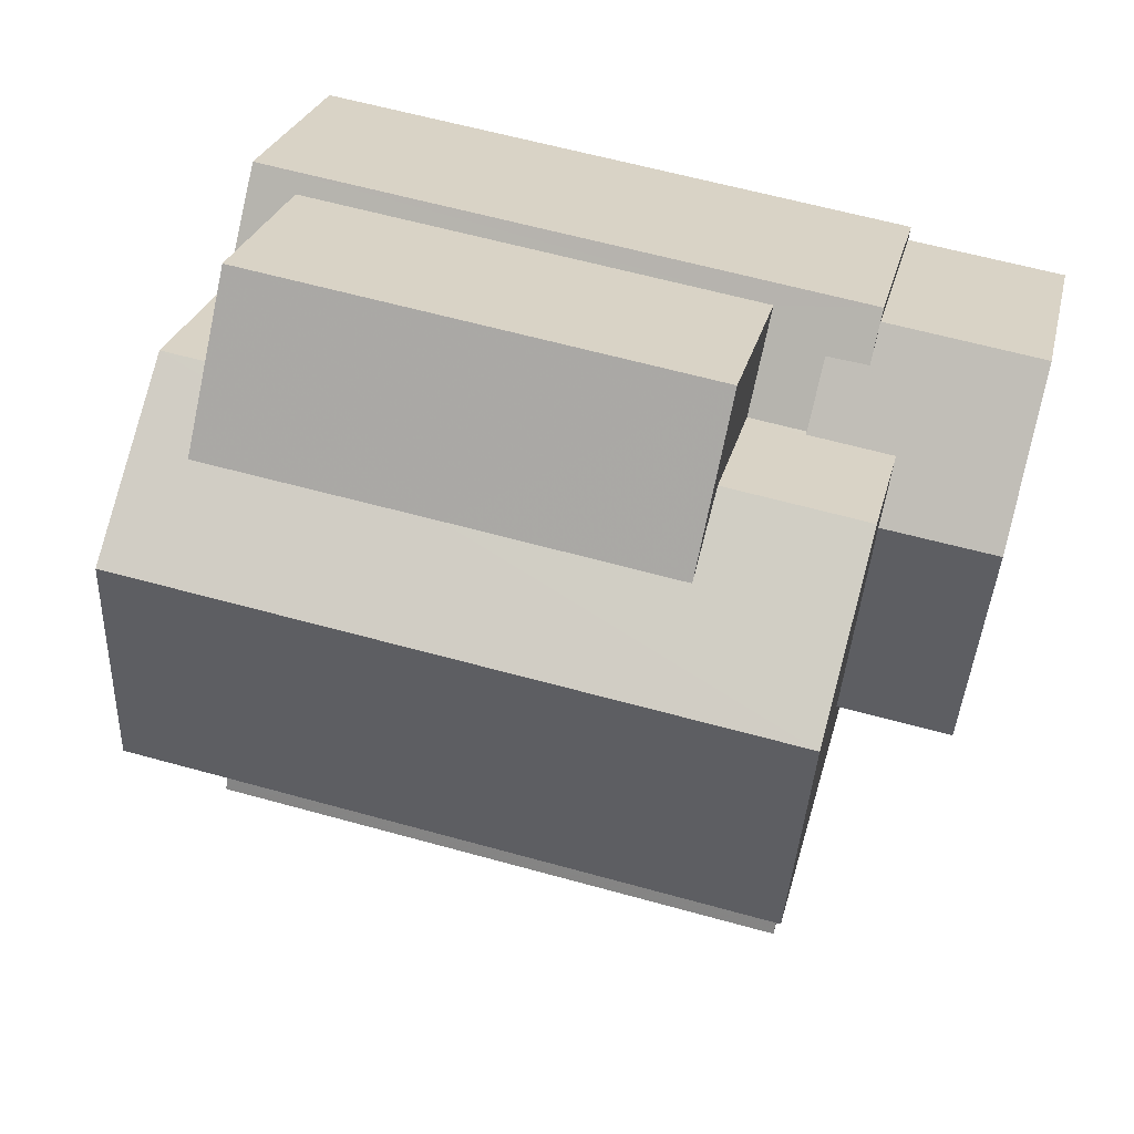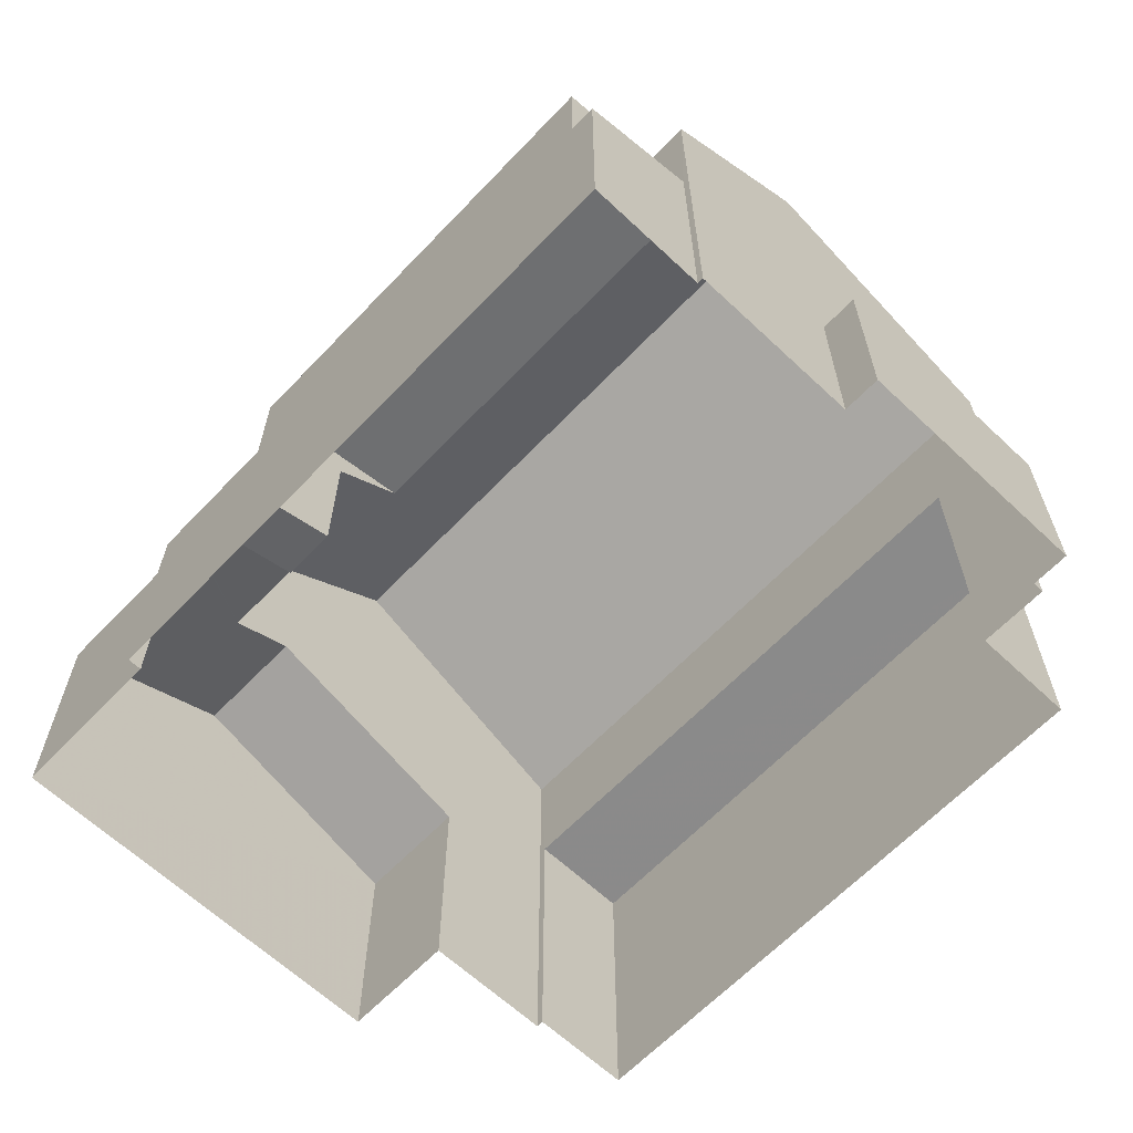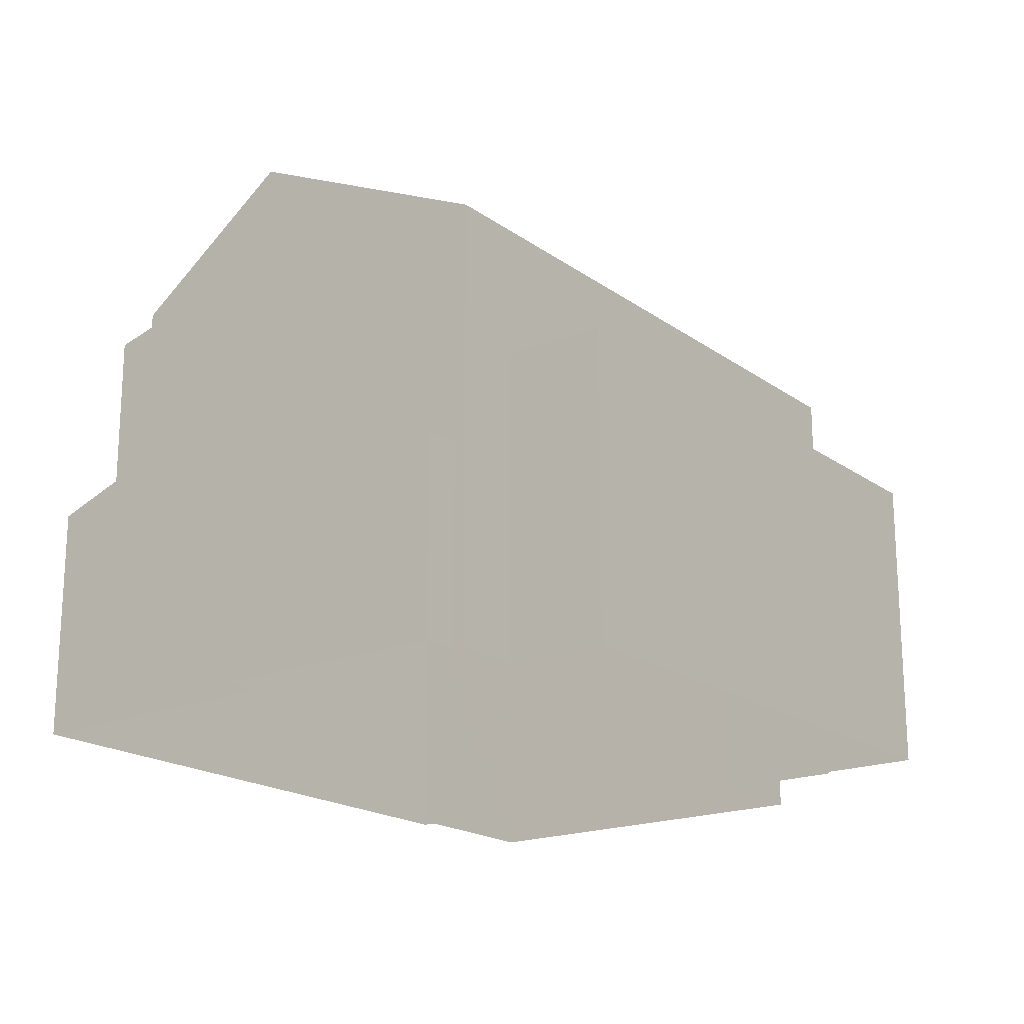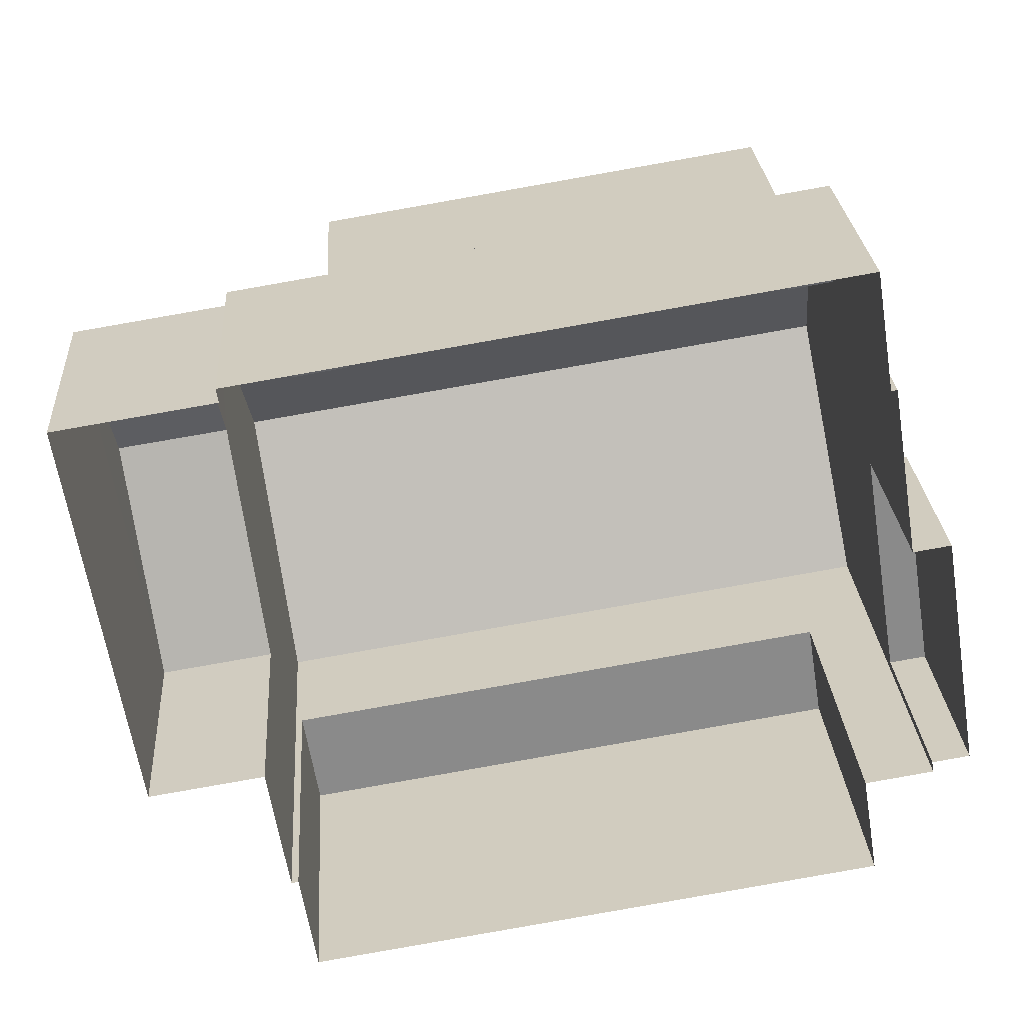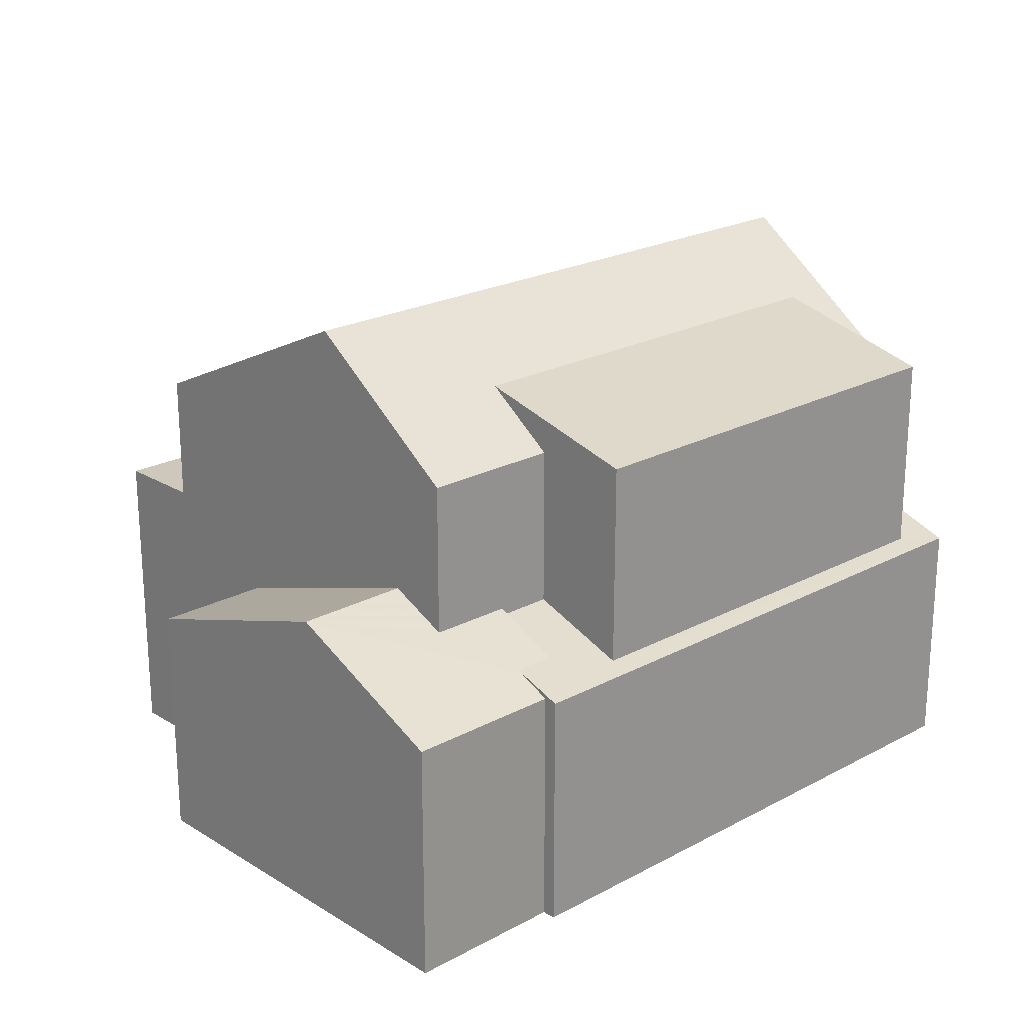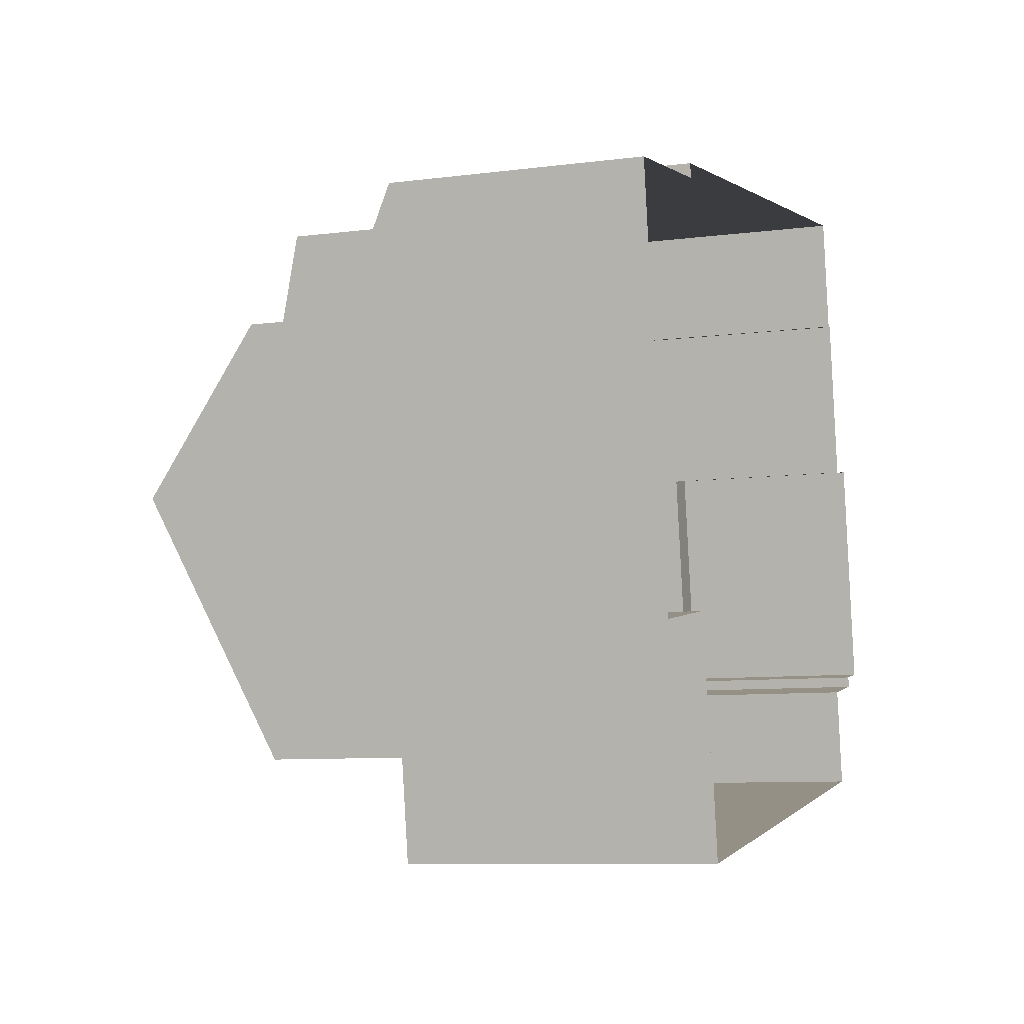
<metadata>
{"format":"obj","ext":"obj","renderer":"f3d","projection":"perspective","resolution":1024,"background":"white","views":[{"elev":25.8,"azim":12.8,"up":"+Y"},{"elev":-63.6,"azim":-142.7,"up":"+Z"},{"elev":-19.1,"azim":-62.0,"up":"+Z"},{"elev":26.8,"azim":176.1,"up":"+Y"},{"elev":21.9,"azim":127.7,"up":"+Z"},{"elev":-8.5,"azim":109.6,"up":"+Y"}]}
</metadata>
<code>
v 1.301e+04 -1.518e+04 21.31
v 1.301e+04 -1.518e+04 21.31
v 1.3e+04 -1.518e+04 21.31
v 1.3e+04 -1.519e+04 21.31
v 1.3e+04 -1.519e+04 21.31
v 1.3e+04 -1.519e+04 21.31
v 1.301e+04 -1.519e+04 21.31
v 1.301e+04 -1.518e+04 21.32
v 1.301e+04 -1.519e+04 21.31
v 1.3e+04 -1.518e+04 21.31
v 1.3e+04 -1.518e+04 21.31
v 1.3e+04 -1.519e+04 21.31
v 1.301e+04 -1.519e+04 21.31
v 1.3e+04 -1.519e+04 21.31
v 1.301e+04 -1.519e+04 21.31
v 1.3e+04 -1.519e+04 21.31
v 1.3e+04 -1.519e+04 21.31
v 1.301e+04 -1.519e+04 21.31
v 1.301e+04 -1.519e+04 25.37
v 1.301e+04 -1.519e+04 24.74
v 1.301e+04 -1.519e+04 25.83
v 1.301e+04 -1.519e+04 25.83
v 1.301e+04 -1.519e+04 24.74
v 1.301e+04 -1.519e+04 25.43
v 1.301e+04 -1.518e+04 24.97
v 1.301e+04 -1.518e+04 24.99
v 1.301e+04 -1.519e+04 25.43
v 1.301e+04 -1.518e+04 24.99
v 1.301e+04 -1.518e+04 24.74
v 1.301e+04 -1.518e+04 24.74
v 1.301e+04 -1.518e+04 24.74
v 1.301e+04 -1.519e+04 25.32
v 1.301e+04 -1.519e+04 25.32
v 1.3e+04 -1.518e+04 25.32
v 1.3e+04 -1.518e+04 24.83
v 1.3e+04 -1.518e+04 24.74
v 1.301e+04 -1.518e+04 24.83
v 1.3e+04 -1.518e+04 25.32
v 1.3e+04 -1.519e+04 28.35
v 1.3e+04 -1.519e+04 28.35
v 1.3e+04 -1.518e+04 27.75
v 1.301e+04 -1.518e+04 27.75
v 1.301e+04 -1.519e+04 28.35
v 1.3e+04 -1.518e+04 27.74
v 1.3e+04 -1.518e+04 27.6
v 1.3e+04 -1.518e+04 27.6
v 1.301e+04 -1.519e+04 29.3
v 1.3e+04 -1.519e+04 29.3
v 1.301e+04 -1.519e+04 27.6
v 1.301e+04 -1.519e+04 27.6
v 1.301e+04 -1.519e+04 27.6
v 1.3e+04 -1.519e+04 27.6
v 1.301e+04 -1.519e+04 25.72
v 1.3e+04 -1.519e+04 25.72
v 1.301e+04 -1.519e+04 25.72
v 1.3e+04 -1.519e+04 25.72
v 1.3e+04 -1.519e+04 24.14
v 1.3e+04 -1.519e+04 24.14
v 1.3e+04 -1.519e+04 24.14
v 1.3e+04 -1.519e+04 24.14
f 1 2 3
f 4 5 6
f 7 2 8
f 7 8 9
f 10 11 12
f 6 5 12
f 3 2 11
f 13 14 15
f 16 6 17
f 15 14 17
f 18 15 7
f 12 2 7
f 11 2 12
f 17 6 12
f 15 17 7
f 17 12 7
f 19 20 21
f 22 19 21
f 23 20 19
f 24 22 21
f 25 24 21
f 26 27 24
f 28 27 26
f 24 25 26
f 29 30 25
f 21 29 25
f 26 31 28
f 32 33 28
f 34 35 36
f 37 31 36
f 38 35 34
f 32 28 37
f 35 37 36
f 28 31 37
f 39 40 41
f 40 42 41
f 40 43 42
f 44 45 46
f 47 40 48
f 39 46 48
f 39 44 46
f 40 39 48
f 49 43 50
f 50 43 47
f 43 40 47
f 51 47 48
f 52 51 48
f 53 54 55
f 53 56 54
f 57 58 59
f 57 60 58
f 21 20 29
f 33 27 28
f 30 29 8
f 2 30 8
f 20 9 8
f 29 20 8
f 23 9 20
f 23 7 9
f 1 31 2
f 25 31 26
f 31 30 2
f 25 30 31
f 11 36 3
f 11 34 36
f 36 1 3
f 36 31 1
f 37 42 32
f 43 49 42
f 42 49 32
f 38 41 35
f 44 39 41
f 45 44 41
f 38 45 41
f 37 41 42
f 37 35 41
f 48 46 52
f 47 51 50
f 18 7 23
f 18 23 51
f 51 19 50
f 22 24 50
f 19 22 50
f 23 19 51
f 56 16 17
f 16 56 52
f 15 18 53
f 51 52 56
f 18 51 53
f 51 56 53
f 6 16 57
f 16 52 57
f 12 60 10
f 60 52 46
f 57 52 60
f 10 60 46
f 45 34 46
f 46 34 10
f 45 38 34
f 10 34 11
f 50 24 27
f 50 27 49
f 27 32 49
f 27 33 32
f 54 14 13
f 55 54 13
f 17 14 54
f 56 17 54
f 15 55 13
f 15 53 55
f 6 59 4
f 6 57 59
f 59 5 4
f 59 58 5
f 12 5 58
f 60 12 58

</code>
